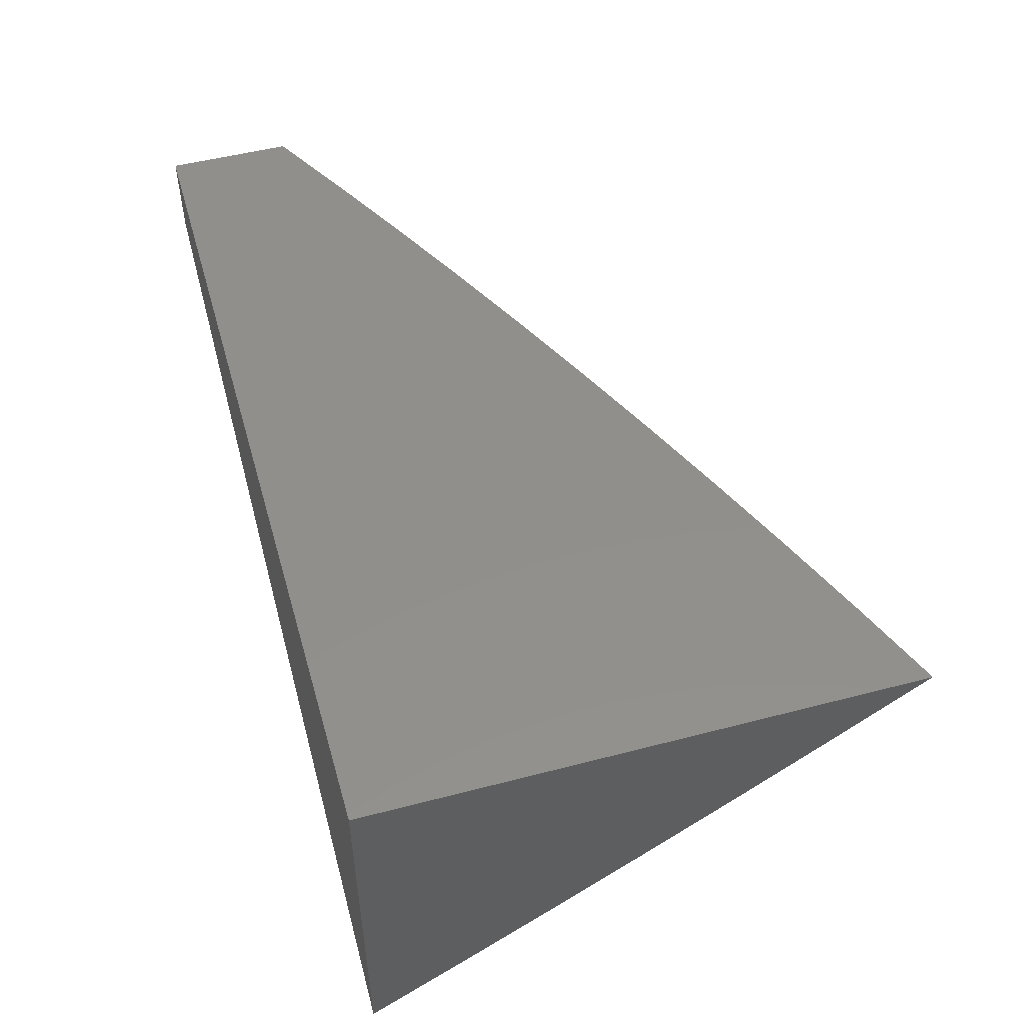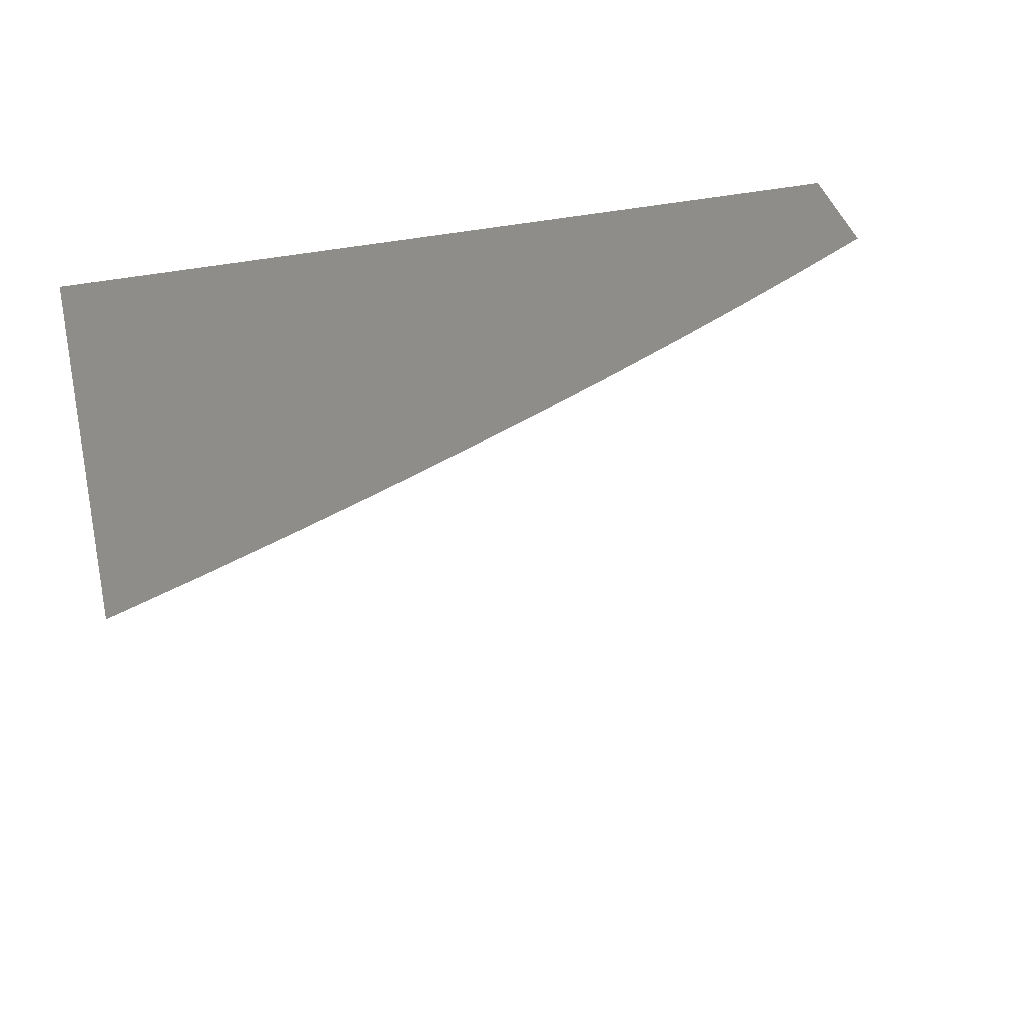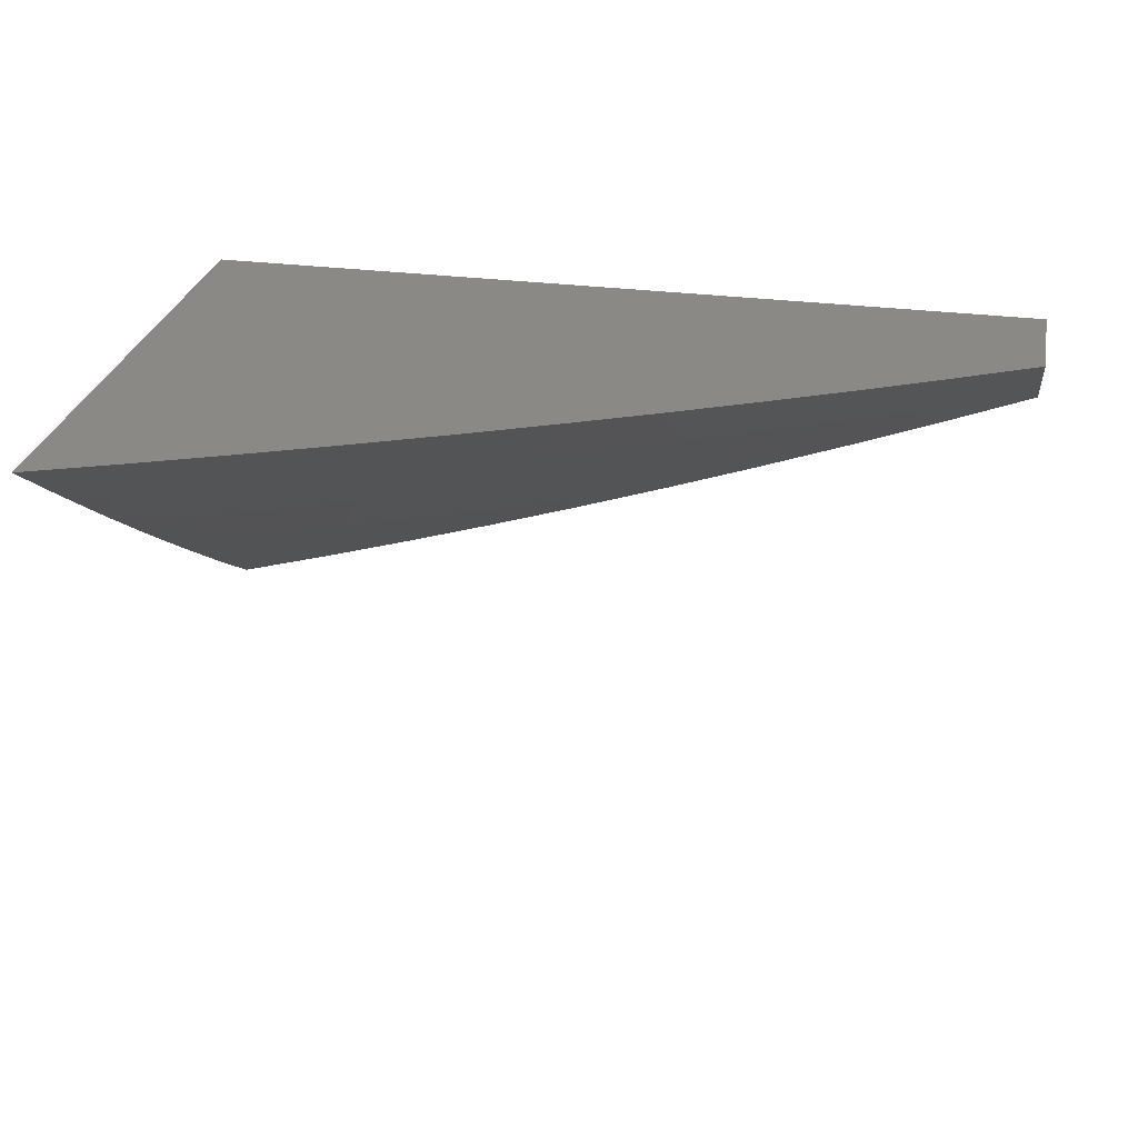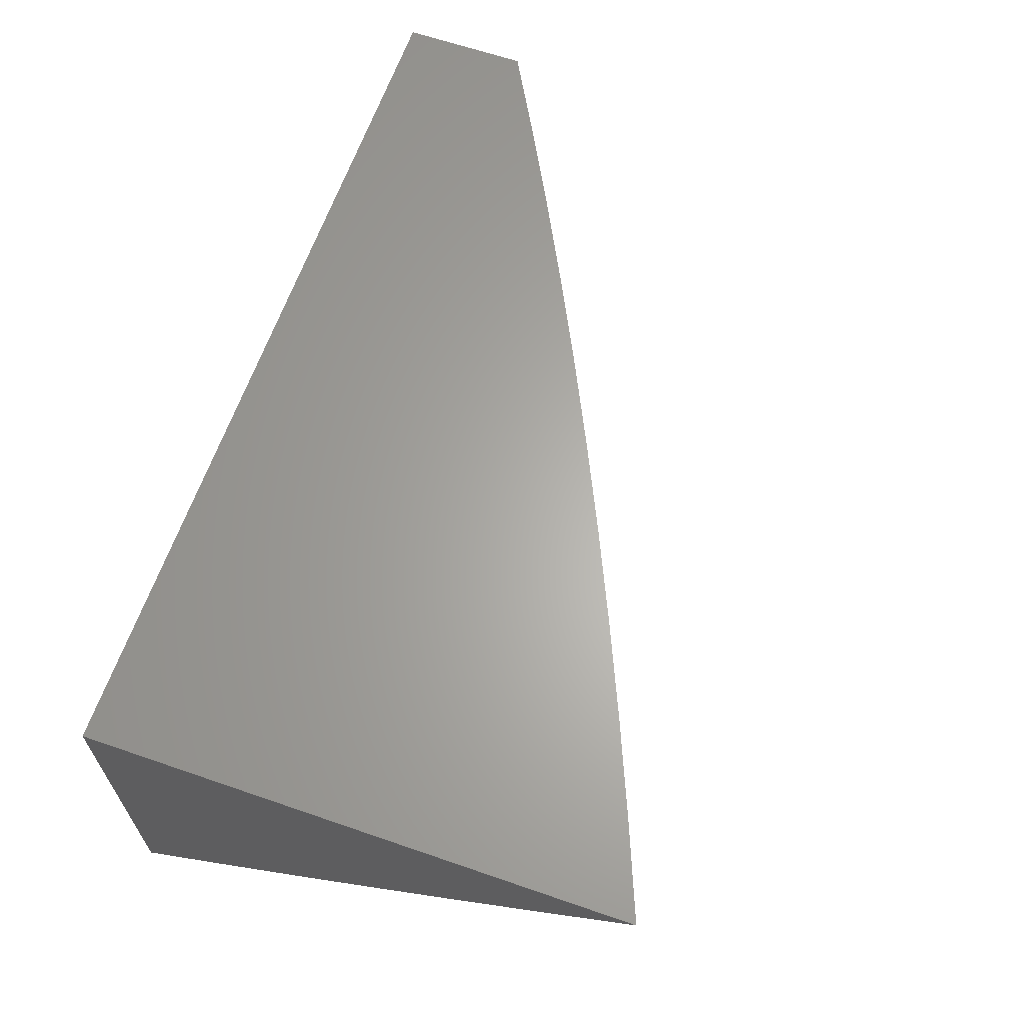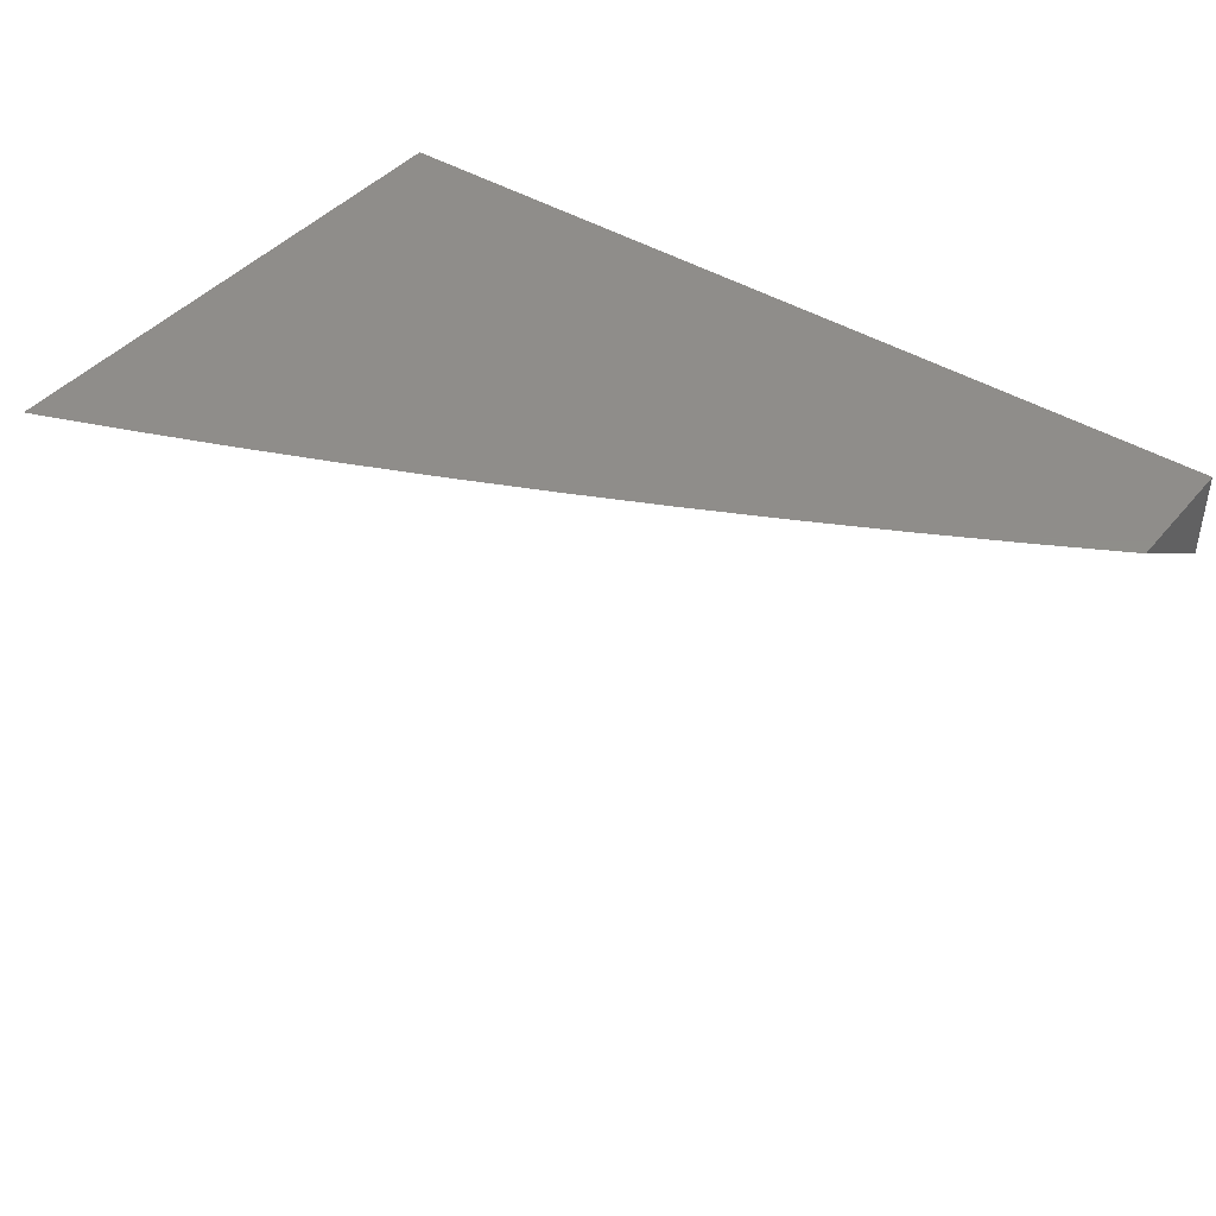
<metadata>
{"format":"stl","ext":"stl","renderer":"f3d","projection":"perspective","resolution":1024,"background":"white","views":[{"elev":50.8,"azim":74.1,"up":"+Z"},{"elev":40.5,"azim":165.7,"up":"+Z"},{"elev":28.4,"azim":-168.6,"up":"+Z"},{"elev":63.9,"azim":109.2,"up":"+Z"},{"elev":42.3,"azim":-143.4,"up":"+Z"}]}
</metadata>
<code>
# stl→obj: 61 verts, 118 faces
v -3 7.104 -10.37
v -3 7 -10.44
v -3.071 7.095 -10.35
v -3.113 7 -10.4
v -3.149 7.061 -10.35
v -3.225 7 -10.37
v -3.227 7.026 -10.35
v -3.337 7 -10.33
v -3.275 7.13 -10.27
v -3.354 7.093 -10.27
v -3.403 7.196 -10.18
v -3.482 7.158 -10.18
v -3.531 7.26 -10.09
v -3.612 7.22 -10.09
v -3.608 7.347 -10
v -3.707 7.297 -10
v -3.691 7.18 -10.09
v -3.805 7.246 -10
v -3.77 7.138 -10.09
v -3.903 7.194 -10
v -3.849 7.096 -10.09
v -3.927 7.053 -10.09
v -3.891 7 -10.14
v -4 7 -10.1
v -3.432 7.056 -10.27
v -3.448 7 -10.3
v -3.51 7.017 -10.27
v -3.56 7 -10.26
v -3.561 7.119 -10.18
v -3.64 7.079 -10.18
v -3.67 7 -10.22
v -3.718 7.039 -10.18
v -3.781 7 -10.18
v -4 7.047 -10.07
v -4 7.094 -10.03
v -4 7.141 -10
v -3.508 7.395 -10
v -3.451 7.298 -10.09
v -3.323 7.233 -10.18
v -3.196 7.166 -10.27
v -3.408 7.442 -10
v -3.37 7.336 -10.09
v -3.243 7.27 -10.18
v -3.117 7.201 -10.27
v -3.037 7.235 -10.27
v -3 7.208 -10.29
v -3 7.311 -10.22
v -3.081 7.34 -10.18
v -3 7.413 -10.15
v -3.125 7.444 -10.09
v -3.042 7.478 -10.09
v -3.103 7.574 -10
v -3 7.514 -10.08
v -3 7.615 -10
v -3.288 7.373 -10.09
v -3.307 7.487 -10
v -3.207 7.409 -10.09
v -3.205 7.531 -10
v -3.162 7.305 -10.18
v -4 7 -10
v -3 7 -10
f 1 2 3
f 3 2 4
f 3 4 5
f 5 4 6
f 5 6 7
f 7 6 8
f 7 8 9
f 9 8 10
f 9 10 11
f 11 10 12
f 11 12 13
f 13 12 14
f 13 14 15
f 15 14 16
f 16 14 17
f 16 17 18
f 18 17 19
f 18 19 20
f 20 19 21
f 20 21 22
f 22 21 23
f 22 23 24
f 10 8 25
f 25 8 26
f 25 26 27
f 27 26 28
f 27 28 29
f 29 28 30
f 29 30 17
f 17 30 19
f 28 31 30
f 30 31 32
f 30 32 19
f 19 32 33
f 19 33 21
f 21 33 23
f 31 33 32
f 24 34 22
f 22 34 35
f 22 35 36
f 36 20 22
f 15 37 13
f 13 37 38
f 13 38 11
f 11 38 39
f 11 39 9
f 9 39 40
f 9 40 5
f 5 40 3
f 37 41 38
f 38 41 42
f 38 42 39
f 39 42 43
f 39 43 40
f 40 43 44
f 40 44 3
f 3 44 45
f 3 45 1
f 1 45 46
f 46 45 47
f 47 45 48
f 47 48 49
f 49 48 50
f 49 50 51
f 51 50 52
f 51 52 53
f 53 52 54
f 42 41 55
f 55 41 56
f 55 56 57
f 57 56 58
f 57 58 50
f 50 58 52
f 53 49 51
f 9 5 7
f 50 48 57
f 57 48 59
f 57 59 55
f 55 59 43
f 55 43 42
f 48 45 59
f 59 45 44
f 59 44 43
f 10 25 12
f 12 25 29
f 12 29 14
f 14 29 17
f 27 29 25
f 36 35 60
f 60 35 34
f 60 34 24
f 24 23 60
f 60 23 61
f 61 23 33
f 61 33 31
f 31 28 61
f 61 28 26
f 61 26 8
f 8 6 61
f 61 6 4
f 61 4 2
f 54 52 61
f 61 52 58
f 61 58 56
f 56 41 61
f 61 41 37
f 61 37 15
f 15 16 61
f 61 16 18
f 61 18 60
f 60 18 20
f 60 20 36
f 2 1 61
f 61 1 46
f 61 46 47
f 47 49 61
f 61 49 53
f 61 53 54

</code>
